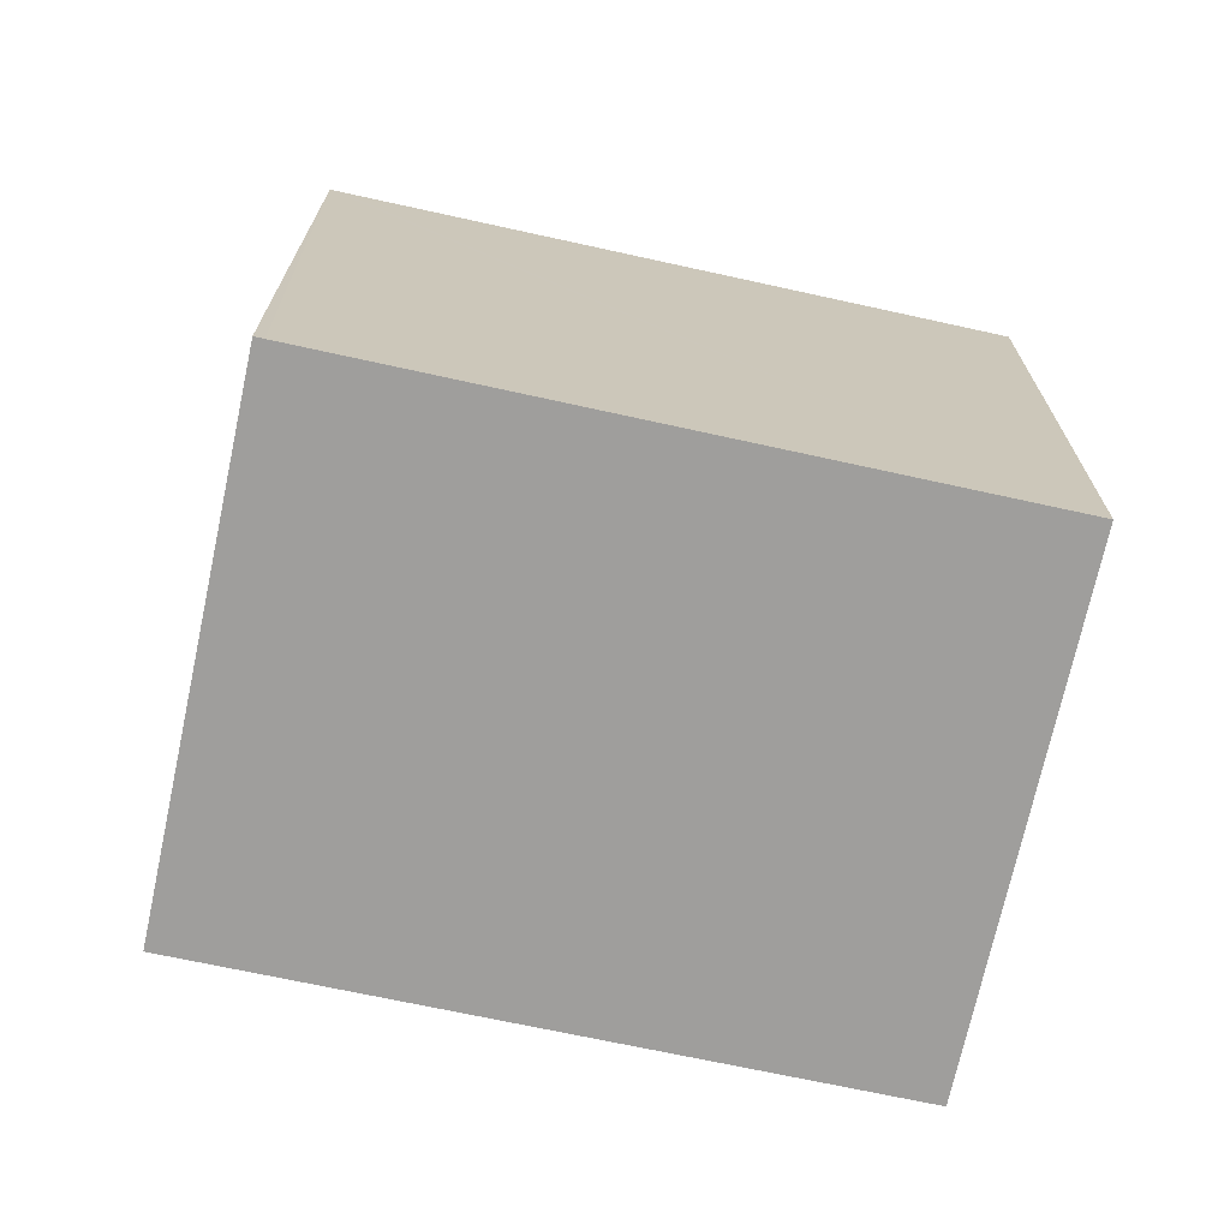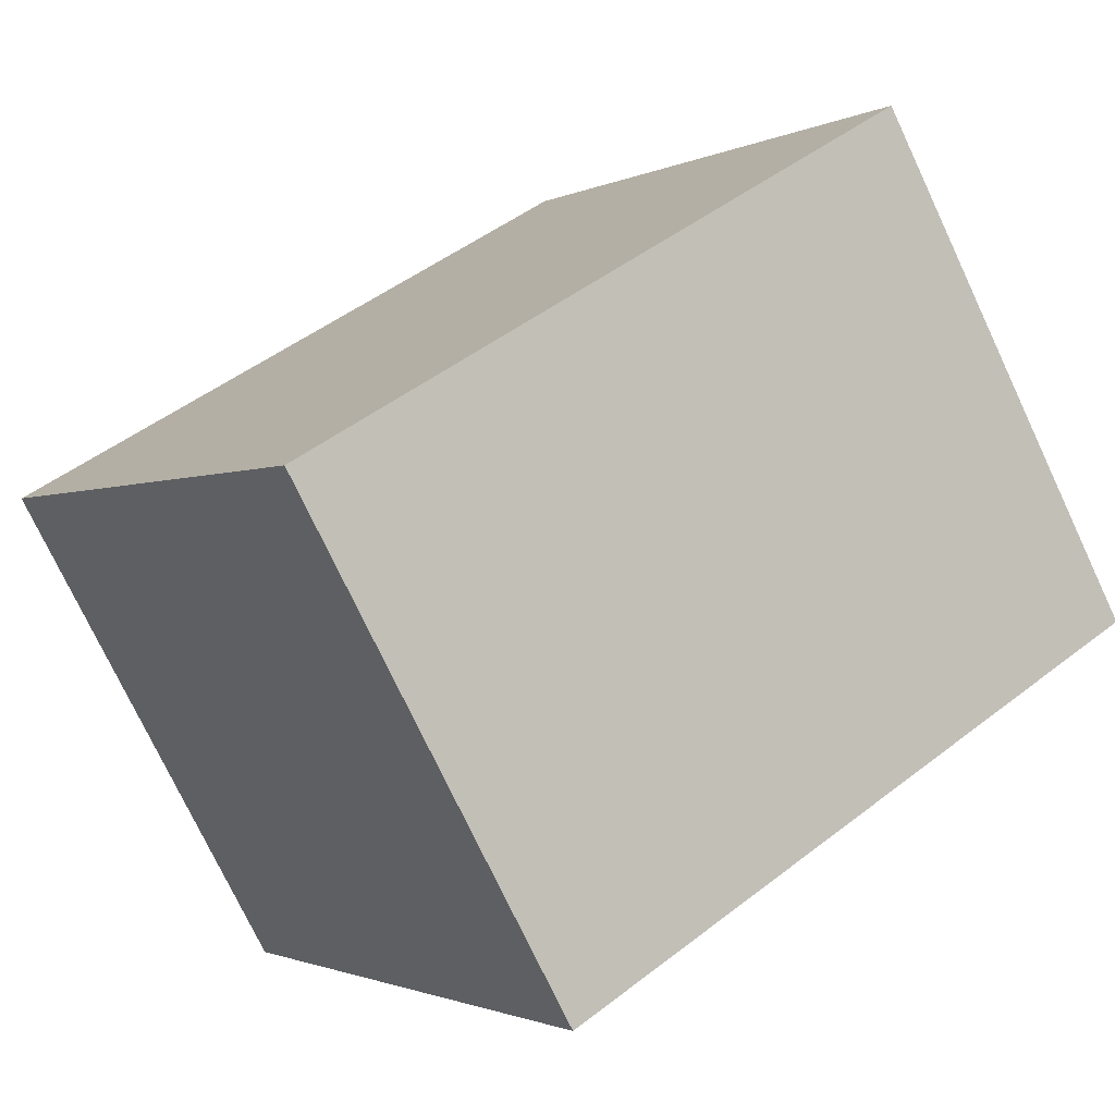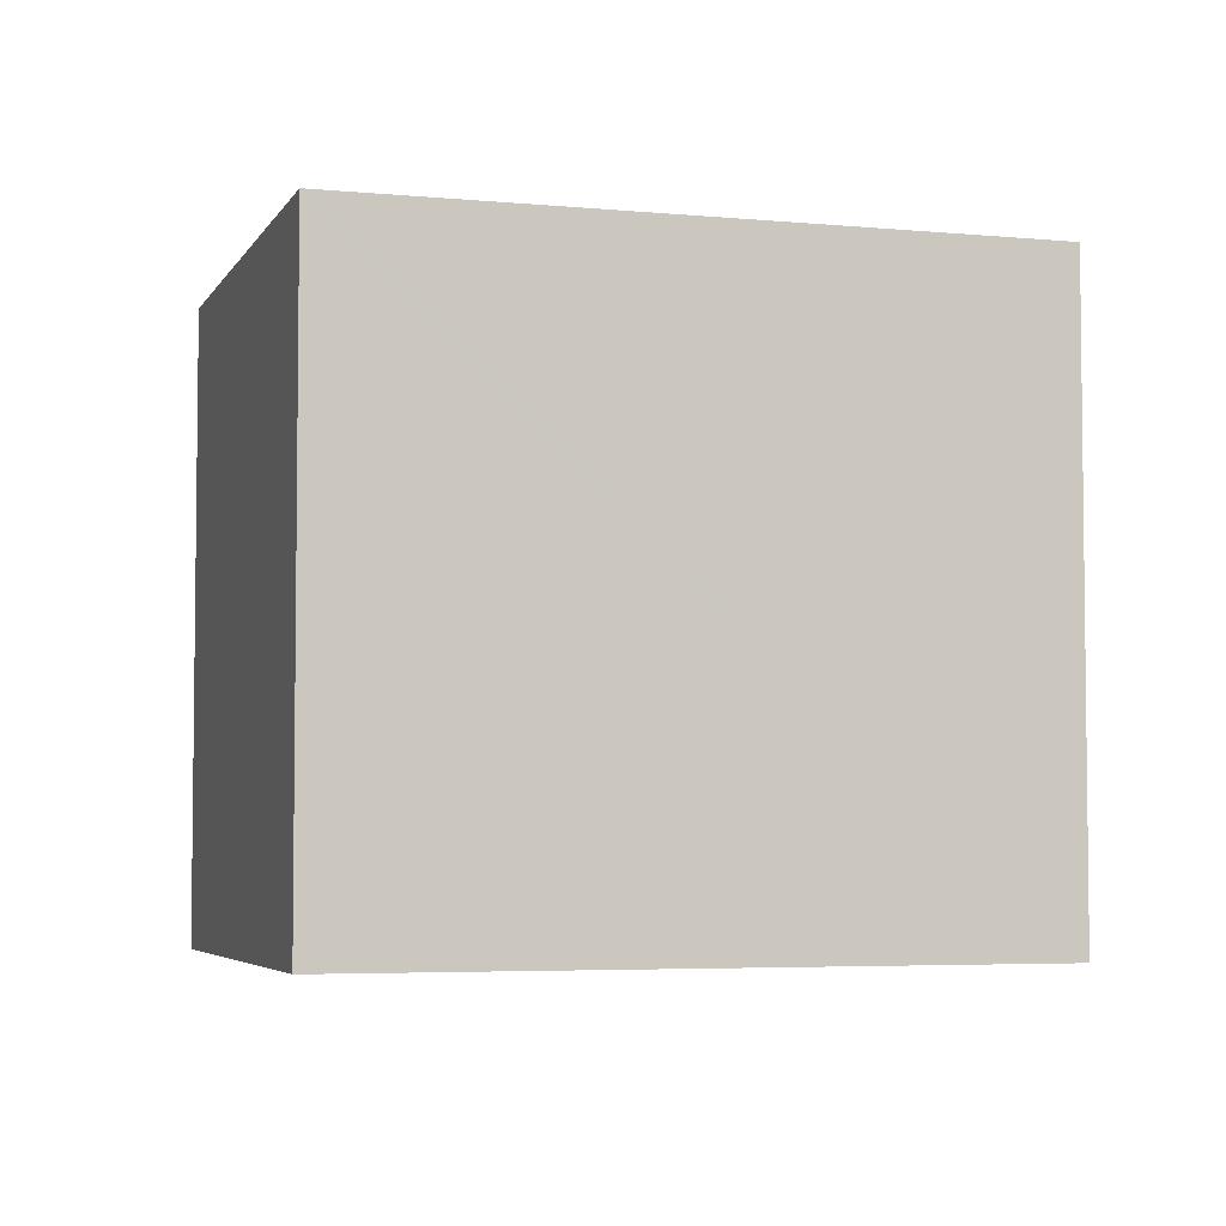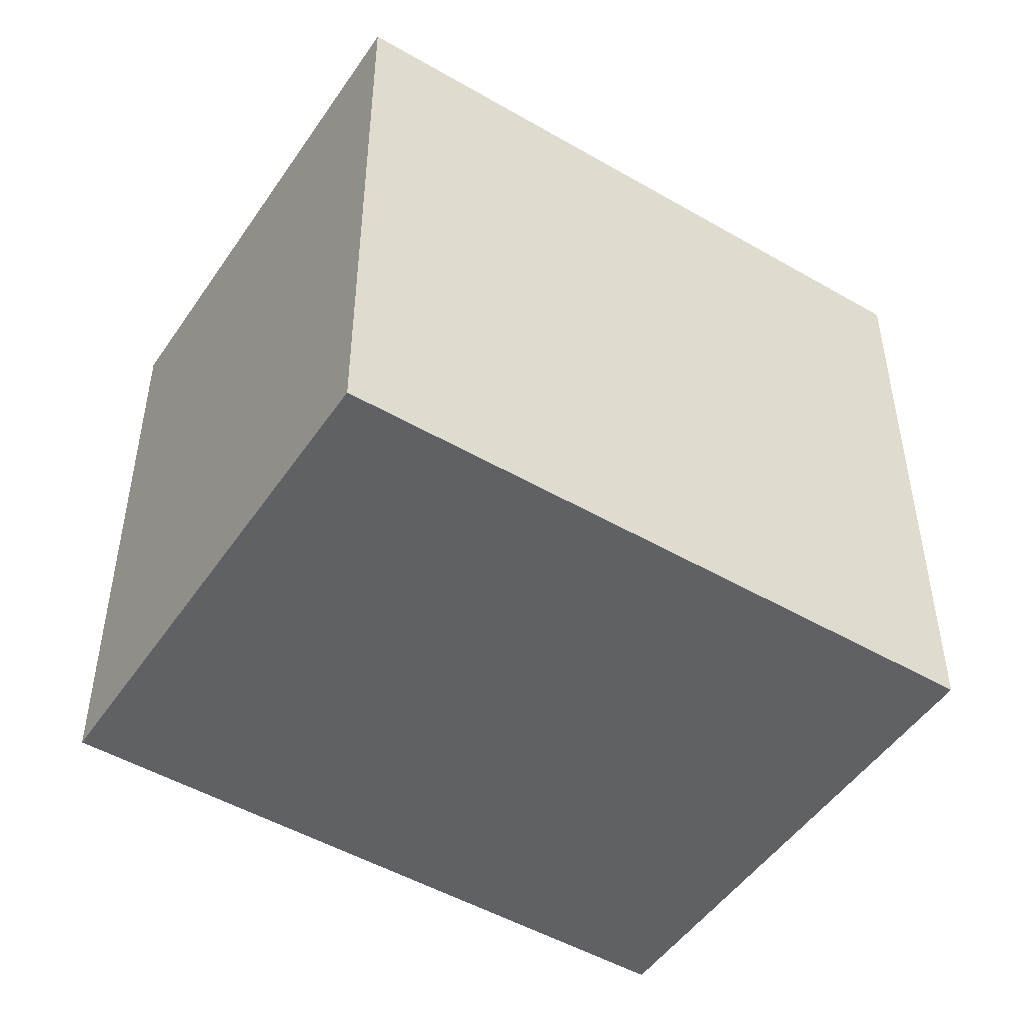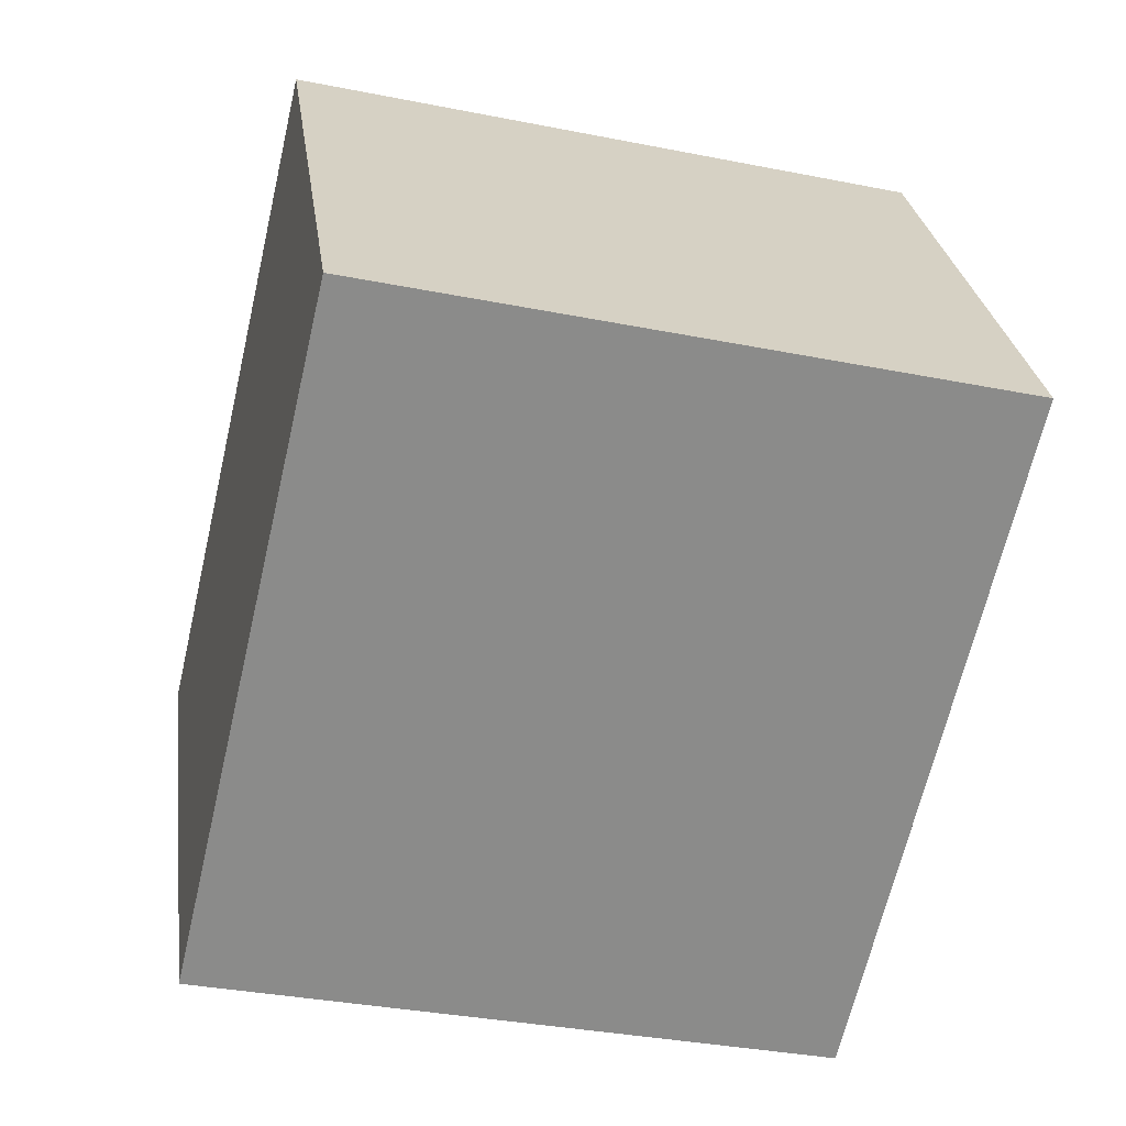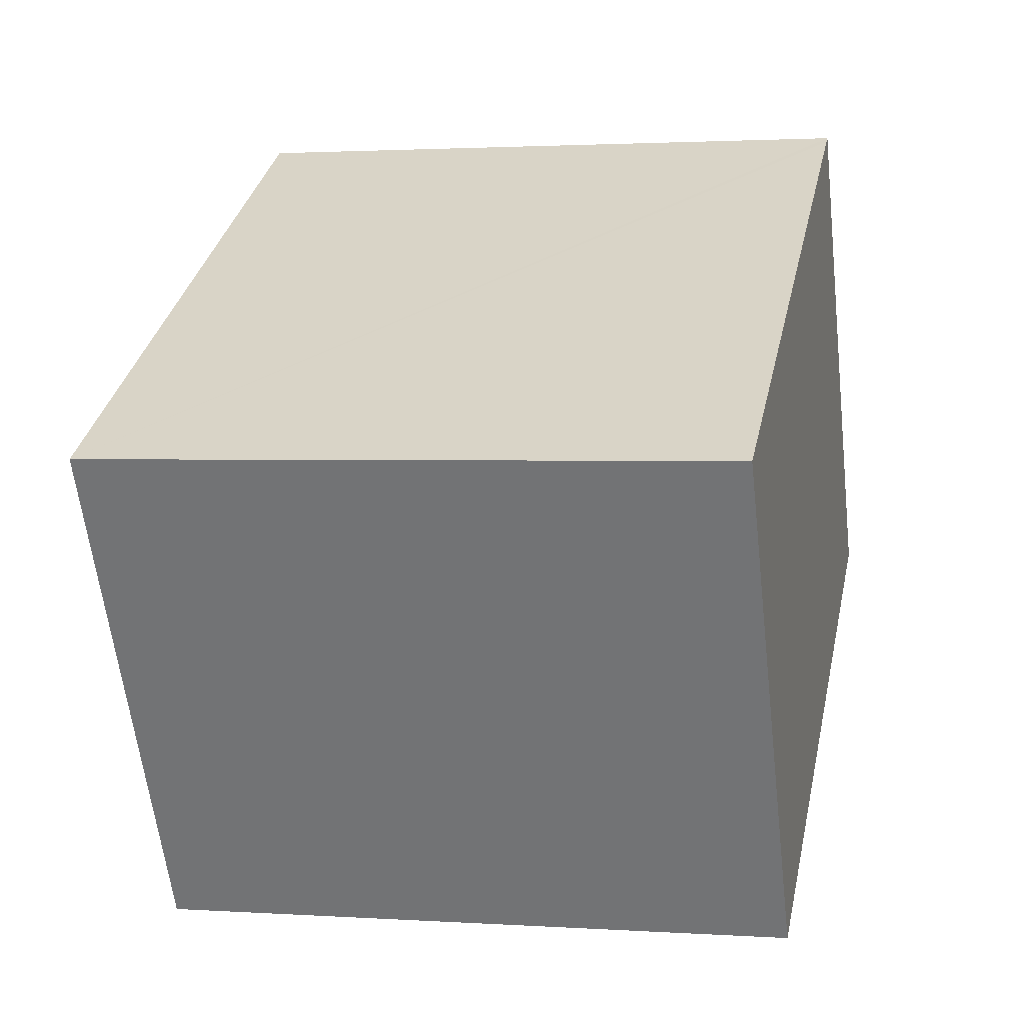
<metadata>
{"format":"obj","ext":"obj","renderer":"f3d","projection":"perspective","resolution":1024,"background":"white","views":[{"elev":-71.1,"azim":17.5,"up":"+Y"},{"elev":-1.5,"azim":149.7,"up":"+Z"},{"elev":-4.6,"azim":12.7,"up":"+Y"},{"elev":-49.0,"azim":176.9,"up":"+Y"},{"elev":-34.5,"azim":-105.0,"up":"+Z"},{"elev":1.9,"azim":103.3,"up":"+Z"}]}
</metadata>
<code>
v  0 2.743 1.68e-16
v  3.784 2.743 0.535
v  2.628 2.743 -1.496
v  1.199 2.743 2.021
v  1.162 2.743 2.042
v  3.784 -3.276e-17 0.535
v  2.628 9.16e-17 -1.496
v  0 0 0
v  1.162 -1.25e-16 2.042
v  1.199 -1.238e-16 2.021
g defaultobject
f 1 2 3
f 2 1 4
f 4 1 5
f 6 3 2
f 3 6 7
f 7 1 3
f 1 7 8
f 8 5 1
f 5 8 9
f 4 6 2
f 6 4 5
f 6 5 10
f 10 5 9
f 6 8 7
f 8 6 10
f 8 10 9

</code>
